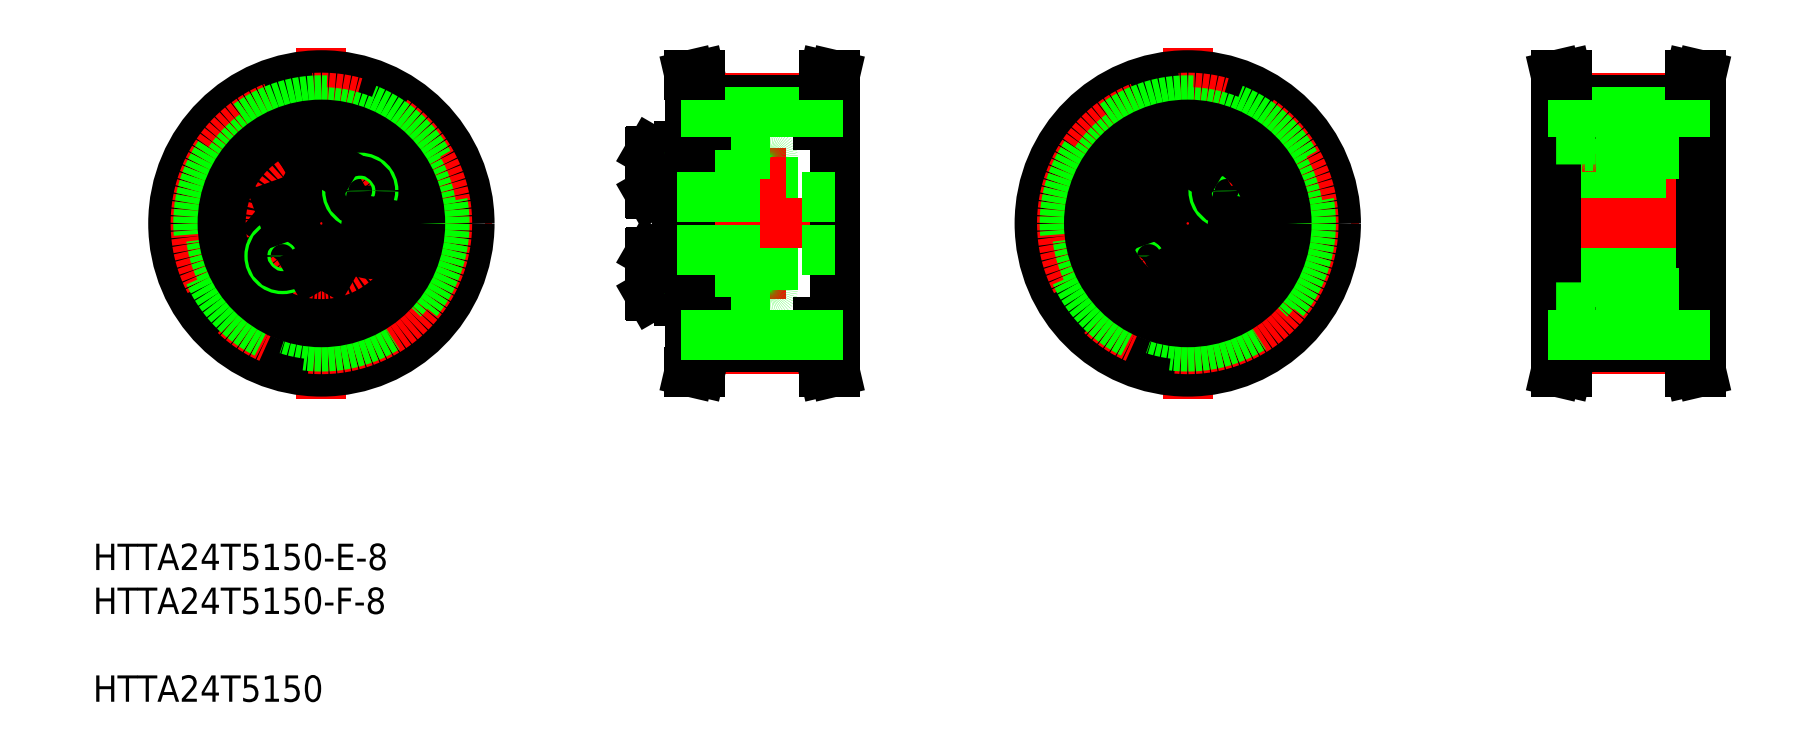
<metadata>
{"format":"dxf","ext":"dxf","renderer":"ezdxf+matplotlib","layout":"modelspace","background":"white","min_lineweight":24,"dpi":150}
</metadata>
<code>
0
SECTION
2
ENTITIES
0
INSERT
8
0
2
*U5
10
0
20
0
30
0
0
LINE
8
CENTER
10
23.76
20
102.1
30
0
11
75.68
21
102.1
31
0
0
LINE
8
CENTER
10
49.73
20
128.8
30
0
11
49.73
21
75.48
31
0
0
POINT
8
0
10
201.1
20
121.6
30
0
0
POINT
8
0
10
197.3
20
124.3
30
0
0
POINT
8
0
10
199.3
20
126.8
30
0
0
POINT
8
0
10
200.6
20
121.6
30
0
0
POINT
8
0
10
201.1
20
113
30
0
0
POINT
8
0
10
197.3
20
110.3
30
0
0
POINT
8
0
10
197.3
20
106.6
30
0
0
POINT
8
0
10
199.3
20
107.8
30
0
0
POINT
8
0
10
200.6
20
113
30
0
0
CIRCLE
8
0
10
49.73
20
102.1
30
0
40
22.5
0
CIRCLE
8
CENTER
10
49.73
20
102.1
30
0
40
19.1
0
CIRCLE
8
0
10
49.73
20
102.1
30
0
40
18.7
0
CIRCLE
8
0
10
49.73
20
102.1
30
0
40
16.9
0
CIRCLE
8
0
10
49.73
20
102.1
30
0
40
15
0
LINE
8
0
10
51.33
20
108.9
30
0
11
51.33
21
110.8
31
0
0
LINE
8
0
10
48.13
20
110.8
30
0
11
48.13
21
108.9
31
0
0
CIRCLE
8
0
10
49.73
20
109.8
30
0
40
3.138
0
CIRCLE
8
0
10
49.73
20
109.8
30
0
40
3.3
0
CIRCLE
8
0
10
49.73
20
102.1
30
0
40
10.5
0
CIRCLE
8
0
10
49.73
20
102.1
30
0
40
11.75
0
LINE
8
0
10
43.33
20
104.9
30
0
11
41.51
21
105.2
31
0
0
LINE
8
0
10
40.96
20
102.1
30
0
11
42.78
21
101.7
31
0
0
CIRCLE
8
0
10
42.15
20
103.5
30
0
40
3.138
0
CIRCLE
8
0
10
42.15
20
103.5
30
0
40
3.3
0
LINE
8
0
10
40.33
20
103.8
30
0
11
40.96
21
102.1
31
0
0
LINE
8
0
10
41.51
20
105.2
30
0
11
40.33
21
103.8
31
0
0
LINE
8
0
10
48.13
20
95.37
30
0
11
48.13
21
93.52
31
0
0
LINE
8
0
10
51.33
20
93.52
30
0
11
51.33
21
95.37
31
0
0
CIRCLE
8
0
10
49.73
20
94.44
30
0
40
3.138
0
CIRCLE
8
0
10
49.73
20
94.44
30
0
40
3.3
0
LINE
8
0
10
49.73
20
92.6
30
0
11
51.33
21
93.52
31
0
0
LINE
8
0
10
48.13
20
93.52
30
0
11
49.73
21
92.6
31
0
0
CIRCLE
8
CENTER
10
49.73
20
102.1
30
0
40
7.7
0
CIRCLE
8
0
10
49.73
20
102.1
30
0
40
4
0
LINE
8
0
10
42.78
20
101.7
30
0
11
43.96
21
103.2
31
0
0
CIRCLE
8
0
10
43.83
20
97.2
30
0
40
2
0
CIRCLE
8
0
10
43.83
20
97.2
30
0
40
1.5
0
LINE
8
0
10
51.33
20
95.37
30
0
11
49.73
21
96.29
31
0
0
LINE
8
0
10
49.73
20
96.29
30
0
11
48.13
21
95.37
31
0
0
LINE
8
0
10
43.96
20
103.2
30
0
11
43.33
21
104.9
31
0
0
LINE
8
0
10
49.73
20
108
30
0
11
51.33
21
108.9
31
0
0
LINE
8
0
10
48.13
20
108.9
30
0
11
49.73
21
108
31
0
0
LINE
8
0
10
56.68
20
102.5
30
0
11
55.49
21
101.1
31
0
0
LINE
8
0
10
59.13
20
100.5
30
0
11
58.5
21
102.2
31
0
0
CIRCLE
8
0
10
57.31
20
100.8
30
0
40
3.138
0
CIRCLE
8
0
10
57.31
20
100.8
30
0
40
3.3
0
LINE
8
0
10
57.94
20
99.07
30
0
11
59.13
21
100.5
31
0
0
LINE
8
0
10
55.49
20
101.1
30
0
11
56.12
21
99.39
31
0
0
LINE
8
0
10
56.12
20
99.39
30
0
11
57.94
21
99.07
31
0
0
CIRCLE
8
0
10
55.63
20
107.1
30
0
40
2
0
CIRCLE
8
0
10
55.63
20
107.1
30
0
40
1.5
0
LINE
8
0
10
58.5
20
102.2
30
0
11
56.68
21
102.5
31
0
0
LINE
8
0
10
51.33
20
110.8
30
0
11
49.73
21
111.7
31
0
0
LINE
8
0
10
49.73
20
111.7
30
0
11
48.13
21
110.8
31
0
0
LINE
8
0
10
103.7
20
107.8
30
0
11
103.7
21
111.8
31
0
0
LINE
8
0
10
103.7
20
106.5
30
0
11
103.7
21
113.1
31
0
0
LINE
8
0
10
99.66
20
106.7
30
0
11
99.66
21
113
31
0
0
LINE
8
0
10
99.75
20
106.5
30
0
11
99.75
21
113.1
31
0
0
LINE
8
0
10
118.3
20
102.1
30
0
11
118.3
21
112.2
31
0
0
LINE
8
0
10
109
20
102.1
30
0
11
109
21
112.2
31
0
0
LINE
8
0
10
107
20
102.1
30
0
11
107
21
112.2
31
0
0
LINE
8
0
10
105.7
20
102.1
30
0
11
105.7
21
113.5
31
0
0
LINE
8
0
10
103.7
20
102.1
30
0
11
103.7
21
113.5
31
0
0
LINE
8
CENTER
10
97.66
20
109.8
30
0
11
120.3
21
109.8
31
0
0
LINE
8
CENTER
10
97.66
20
94.44
30
0
11
120.3
21
94.44
31
0
0
LINE
8
0
10
103.7
20
96.44
30
0
11
103.7
21
92.44
31
0
0
LINE
8
0
10
103.7
20
97.74
30
0
11
103.7
21
91.14
31
0
0
LINE
8
0
10
99.66
20
97.58
30
0
11
99.66
21
91.31
31
0
0
LINE
8
0
10
99.75
20
97.74
30
0
11
99.75
21
91.14
31
0
0
LINE
8
0
10
118.3
20
102.1
30
0
11
118.3
21
92.04
31
0
0
LINE
8
0
10
109
20
102.1
30
0
11
109
21
92.04
31
0
0
LINE
8
0
10
107
20
102.1
30
0
11
107
21
92.04
31
0
0
LINE
8
0
10
105.7
20
102.1
30
0
11
105.7
21
90.79
31
0
0
LINE
8
0
10
103.7
20
102.1
30
0
11
103.7
21
90.79
31
0
0
LINE
8
0
10
109.4
20
91.64
30
0
11
117.9
21
91.64
31
0
0
LINE
8
0
10
104.1
20
90.39
30
0
11
105.3
21
90.39
31
0
0
LINE
8
0
10
99.75
20
91.14
30
0
11
103.7
21
91.14
31
0
0
LINE
8
0
10
99.66
20
91.31
30
0
11
99.75
21
91.14
31
0
0
ARC
8
0
10
104.1
20
90.79
30
0
40
0.4
50
180
51
270
0
LINE
8
0
10
109
20
92.84
30
0
11
107
21
92.84
31
0
0
LINE
8
0
10
109
20
92.44
30
0
11
107
21
92.44
31
0
0
ARC
8
0
10
106.6
20
92.04
30
0
40
0.4
50
270
51
0
0
LINE
8
0
10
106.1
20
91.64
30
0
11
106.6
21
91.64
31
0
0
ARC
8
0
10
106.1
20
91.23
30
0
40
0.41
50
90
51
180
0
ARC
8
0
10
105.3
20
90.79
30
0
40
0.4
50
270
51
0
0
ARC
8
0
10
109.4
20
92.04
30
0
40
0.4
50
180
51
270
0
ARC
8
0
10
117.9
20
92.04
30
0
40
0.4
50
270
51
0
0
LINE
8
0
10
107.5
20
107.6
30
0
11
107.5
21
102.1
31
0
0
LINE
8
0
10
99.75
20
97.74
30
0
11
103.7
21
97.74
31
0
0
LINE
8
0
10
99.66
20
97.58
30
0
11
99.75
21
97.74
31
0
0
LINE
8
0
10
107.5
20
96.71
30
0
11
107.5
21
102.1
31
0
0
LINE
8
0
10
107.5
20
96.71
30
0
11
109
21
96.86
31
0
0
LINE
8
0
10
109
20
96.04
30
0
11
107
21
96.04
31
0
0
LINE
8
0
10
109
20
96.44
30
0
11
107
21
96.44
31
0
0
LINE
8
0
10
107
20
96.71
30
0
11
107.5
21
96.71
31
0
0
LINE
8
0
10
103.7
20
105
30
0
11
103.7
21
105
31
0
0
LINE
8
0
10
99.75
20
106.5
30
0
11
103.7
21
106.5
31
0
0
LINE
8
0
10
99.66
20
106.7
30
0
11
99.75
21
106.5
31
0
0
LINE
8
0
10
103.7
20
107.8
30
0
11
103.7
21
107.8
31
0
0
LINE
8
0
10
107.5
20
107.6
30
0
11
109
21
107.4
31
0
0
LINE
8
0
10
109
20
108.2
30
0
11
107
21
108.2
31
0
0
LINE
8
0
10
109
20
107.8
30
0
11
107
21
107.8
31
0
0
LINE
8
0
10
107
20
107.6
30
0
11
107.5
21
107.6
31
0
0
LINE
8
0
10
109.4
20
112.6
30
0
11
117.9
21
112.6
31
0
0
LINE
8
0
10
104.1
20
113.9
30
0
11
105.3
21
113.9
31
0
0
LINE
8
0
10
99.75
20
113.1
30
0
11
103.7
21
113.1
31
0
0
LINE
8
0
10
99.66
20
113
30
0
11
99.75
21
113.1
31
0
0
ARC
8
0
10
104.1
20
113.5
30
0
40
0.4
50
90
51
180
0
LINE
8
0
10
109
20
111.4
30
0
11
107
21
111.4
31
0
0
LINE
8
0
10
109
20
111.8
30
0
11
107
21
111.8
31
0
0
ARC
8
0
10
106.6
20
112.2
30
0
40
0.4
50
0
51
90
0
LINE
8
0
10
106.1
20
112.6
30
0
11
106.6
21
112.6
31
0
0
ARC
8
0
10
106.1
20
113.1
30
0
40
0.41
50
180
51
270
0
ARC
8
0
10
105.3
20
113.5
30
0
40
0.4
50
0
51
90
0
ARC
8
0
10
109.4
20
112.2
30
0
40
0.4
50
90
51
180
0
ARC
8
0
10
117.9
20
112.2
30
0
40
0.4
50
0
51
90
0
LINE
8
CENTER
10
102.7
20
102.1
30
0
11
130.7
21
102.1
31
0
0
LINE
8
0
10
105.7
20
102.1
30
0
11
105.7
21
117.1
31
0
0
LINE
8
0
10
127.7
20
102.1
30
0
11
127.7
21
117.1
31
0
0
LINE
8
0
10
125.2
20
87.14
30
0
11
125.2
21
83.44
31
0
0
LINE
8
0
10
126.8
20
87.14
30
0
11
126.8
21
83.63
31
0
0
LINE
8
0
10
106.6
20
87.14
30
0
11
106.6
21
83.63
31
0
0
LINE
8
0
10
108.2
20
87.14
30
0
11
108.2
21
83.44
31
0
0
LINE
8
CENTER
10
105.7
20
83.04
30
0
11
127.7
21
83.04
31
0
0
LINE
8
0
10
108.2
20
83.44
30
0
11
107.3
21
79.64
31
0
0
LINE
8
0
10
106.6
20
83.63
30
0
11
105.6
21
79.64
31
0
0
LINE
8
0
10
107.3
20
79.64
30
0
11
105.6
21
79.64
31
0
0
LINE
8
0
10
125.2
20
83.44
30
0
11
126.1
21
79.64
31
0
0
LINE
8
0
10
126.1
20
79.64
30
0
11
127.7
21
79.64
31
0
0
LINE
8
0
10
126.8
20
83.63
30
0
11
127.7
21
79.64
31
0
0
LINE
8
0
10
108.2
20
83.44
30
0
11
125.2
21
83.44
31
0
0
LINE
8
0
10
127.7
20
102.1
30
0
11
127.7
21
87.14
31
0
0
LINE
8
0
10
105.7
20
102.1
30
0
11
105.7
21
87.14
31
0
0
LINE
8
0
10
103.7
20
98.14
30
0
11
127.7
21
98.14
31
0
0
LINE
8
0
10
105.7
20
87.14
30
0
11
108.2
21
87.14
31
0
0
LINE
8
0
10
127.7
20
87.14
30
0
11
125.2
21
87.14
31
0
0
LINE
8
0
10
108.2
20
85.24
30
0
11
125.2
21
85.24
31
0
0
LINE
8
0
10
103.7
20
106.1
30
0
11
127.7
21
106.1
31
0
0
LINE
8
0
10
108.2
20
120.8
30
0
11
107.3
21
124.6
31
0
0
LINE
8
0
10
106.6
20
120.7
30
0
11
105.6
21
124.6
31
0
0
LINE
8
0
10
126.8
20
120.7
30
0
11
127.7
21
124.6
31
0
0
LINE
8
0
10
125.2
20
120.8
30
0
11
126.1
21
124.6
31
0
0
LINE
8
0
10
105.7
20
117.1
30
0
11
108.2
21
117.1
31
0
0
LINE
8
CENTER
10
105.7
20
121.2
30
0
11
127.7
21
121.2
31
0
0
LINE
8
0
10
106.6
20
117.1
30
0
11
106.6
21
120.7
31
0
0
LINE
8
0
10
108.2
20
117.1
30
0
11
108.2
21
120.8
31
0
0
LINE
8
0
10
108.2
20
120.8
30
0
11
125.2
21
120.8
31
0
0
LINE
8
0
10
126.8
20
117.1
30
0
11
126.8
21
120.7
31
0
0
LINE
8
0
10
125.2
20
117.1
30
0
11
125.2
21
120.8
31
0
0
LINE
8
0
10
127.7
20
117.1
30
0
11
125.2
21
117.1
31
0
0
LINE
8
0
10
108.2
20
119
30
0
11
125.2
21
119
31
0
0
LINE
8
0
10
107.3
20
124.6
30
0
11
105.6
21
124.6
31
0
0
LINE
8
0
10
126.1
20
124.6
30
0
11
127.7
21
124.6
31
0
0
LINE
8
CENTER
10
155.3
20
102.1
30
0
11
207.2
21
102.1
31
0
0
LINE
8
CENTER
10
181.3
20
128.8
30
0
11
181.3
21
75.48
31
0
0
CIRCLE
8
0
10
181.3
20
102.1
30
0
40
22.5
0
CIRCLE
8
CENTER
10
181.3
20
102.1
30
0
40
19.1
0
CIRCLE
8
0
10
181.3
20
102.1
30
0
40
18.7
0
CIRCLE
8
0
10
181.3
20
102.1
30
0
40
16.9
0
CIRCLE
8
0
10
181.3
20
102.1
30
0
40
15
0
LINE
8
0
10
182.9
20
108.9
30
0
11
182.9
21
110.8
31
0
0
LINE
8
0
10
179.7
20
110.8
30
0
11
179.7
21
108.9
31
0
0
CIRCLE
8
0
10
181.3
20
109.8
30
0
40
3.138
0
CIRCLE
8
0
10
181.3
20
109.8
30
0
40
3.3
0
CIRCLE
8
0
10
181.3
20
102.1
30
0
40
10.5
0
CIRCLE
8
0
10
181.3
20
102.1
30
0
40
11.75
0
LINE
8
0
10
174.9
20
104.9
30
0
11
173.1
21
105.2
31
0
0
LINE
8
0
10
172.5
20
102.1
30
0
11
174.3
21
101.7
31
0
0
CIRCLE
8
0
10
173.7
20
103.5
30
0
40
3.138
0
CIRCLE
8
0
10
173.7
20
103.5
30
0
40
3.3
0
LINE
8
0
10
171.9
20
103.8
30
0
11
172.5
21
102.1
31
0
0
LINE
8
0
10
173.1
20
105.2
30
0
11
171.9
21
103.8
31
0
0
LINE
8
0
10
179.7
20
95.37
30
0
11
179.7
21
93.52
31
0
0
LINE
8
0
10
182.9
20
93.52
30
0
11
182.9
21
95.37
31
0
0
CIRCLE
8
0
10
181.3
20
94.44
30
0
40
3.138
0
CIRCLE
8
0
10
181.3
20
94.44
30
0
40
3.3
0
LINE
8
0
10
181.3
20
92.6
30
0
11
182.9
21
93.52
31
0
0
LINE
8
0
10
179.7
20
93.52
30
0
11
181.3
21
92.6
31
0
0
CIRCLE
8
CENTER
10
181.3
20
102.1
30
0
40
7.7
0
CIRCLE
8
0
10
181.3
20
102.1
30
0
40
4
0
LINE
8
0
10
174.3
20
101.7
30
0
11
175.5
21
103.2
31
0
0
CIRCLE
8
0
10
175.4
20
97.2
30
0
40
2
0
CIRCLE
8
0
10
175.4
20
97.2
30
0
40
1.5
0
LINE
8
0
10
182.9
20
95.37
30
0
11
181.3
21
96.29
31
0
0
LINE
8
0
10
181.3
20
96.29
30
0
11
179.7
21
95.37
31
0
0
LINE
8
0
10
175.5
20
103.2
30
0
11
174.9
21
104.9
31
0
0
LINE
8
0
10
181.3
20
108
30
0
11
182.9
21
108.9
31
0
0
LINE
8
0
10
179.7
20
108.9
30
0
11
181.3
21
108
31
0
0
LINE
8
0
10
188.2
20
102.5
30
0
11
187.1
21
101.1
31
0
0
LINE
8
0
10
190.7
20
100.5
30
0
11
190.1
21
102.2
31
0
0
CIRCLE
8
0
10
188.9
20
100.8
30
0
40
3.138
0
CIRCLE
8
0
10
188.9
20
100.8
30
0
40
3.3
0
LINE
8
0
10
189.5
20
99.07
30
0
11
190.7
21
100.5
31
0
0
LINE
8
0
10
187.1
20
101.1
30
0
11
187.7
21
99.39
31
0
0
LINE
8
0
10
187.7
20
99.39
30
0
11
189.5
21
99.07
31
0
0
CIRCLE
8
0
10
187.2
20
107.1
30
0
40
2
0
CIRCLE
8
0
10
187.2
20
107.1
30
0
40
1.5
0
LINE
8
0
10
190.1
20
102.2
30
0
11
188.2
21
102.5
31
0
0
LINE
8
0
10
182.9
20
110.8
30
0
11
181.3
21
111.7
31
0
0
LINE
8
0
10
181.3
20
111.7
30
0
11
179.7
21
110.8
31
0
0
LINE
8
0
10
241.2
20
107.8
30
0
11
241.2
21
111.8
31
0
0
LINE
8
0
10
241.2
20
106.5
30
0
11
241.2
21
113.1
31
0
0
LINE
8
0
10
237.2
20
106.7
30
0
11
237.2
21
113
31
0
0
LINE
8
0
10
237.3
20
106.5
30
0
11
237.3
21
113.1
31
0
0
LINE
8
0
10
255.8
20
102.1
30
0
11
255.8
21
112.2
31
0
0
LINE
8
0
10
246.5
20
102.1
30
0
11
246.5
21
112.2
31
0
0
LINE
8
0
10
244.5
20
102.1
30
0
11
244.5
21
112.2
31
0
0
LINE
8
0
10
243.2
20
102.1
30
0
11
243.2
21
113.5
31
0
0
LINE
8
0
10
241.2
20
102.1
30
0
11
241.2
21
113.5
31
0
0
LINE
8
CENTER
10
235.2
20
109.8
30
0
11
257.8
21
109.8
31
0
0
LINE
8
CENTER
10
235.2
20
94.44
30
0
11
257.8
21
94.44
31
0
0
LINE
8
0
10
241.2
20
96.44
30
0
11
241.2
21
92.44
31
0
0
LINE
8
0
10
241.2
20
97.74
30
0
11
241.2
21
91.14
31
0
0
LINE
8
0
10
237.2
20
97.58
30
0
11
237.2
21
91.31
31
0
0
LINE
8
0
10
237.3
20
97.74
30
0
11
237.3
21
91.14
31
0
0
LINE
8
0
10
255.8
20
102.1
30
0
11
255.8
21
92.04
31
0
0
LINE
8
0
10
246.5
20
102.1
30
0
11
246.5
21
92.04
31
0
0
LINE
8
0
10
244.5
20
102.1
30
0
11
244.5
21
92.04
31
0
0
LINE
8
0
10
243.2
20
102.1
30
0
11
243.2
21
90.79
31
0
0
LINE
8
0
10
241.2
20
102.1
30
0
11
241.2
21
90.79
31
0
0
LINE
8
0
10
246.9
20
91.64
30
0
11
255.4
21
91.64
31
0
0
LINE
8
0
10
241.6
20
90.39
30
0
11
242.8
21
90.39
31
0
0
LINE
8
0
10
237.3
20
91.14
30
0
11
241.2
21
91.14
31
0
0
LINE
8
0
10
237.2
20
91.31
30
0
11
237.3
21
91.14
31
0
0
ARC
8
0
10
241.6
20
90.79
30
0
40
0.4
50
180
51
270
0
LINE
8
0
10
246.5
20
92.84
30
0
11
244.5
21
92.84
31
0
0
LINE
8
0
10
246.5
20
92.44
30
0
11
244.5
21
92.44
31
0
0
ARC
8
0
10
244.1
20
92.04
30
0
40
0.4
50
270
51
0
0
LINE
8
0
10
243.6
20
91.64
30
0
11
244.1
21
91.64
31
0
0
ARC
8
0
10
243.6
20
91.23
30
0
40
0.41
50
90
51
180
0
ARC
8
0
10
242.8
20
90.79
30
0
40
0.4
50
270
51
0
0
ARC
8
0
10
246.9
20
92.04
30
0
40
0.4
50
180
51
270
0
ARC
8
0
10
255.4
20
92.04
30
0
40
0.4
50
270
51
0
0
LINE
8
0
10
241.2
20
98.14
30
0
11
255.8
21
98.14
31
0
0
LINE
8
0
10
241.2
20
106.1
30
0
11
255.8
21
106.1
31
0
0
LINE
8
0
10
245
20
107.6
30
0
11
245
21
102.1
31
0
0
LINE
8
0
10
237.3
20
97.74
30
0
11
241.2
21
97.74
31
0
0
LINE
8
0
10
237.2
20
97.58
30
0
11
237.3
21
97.74
31
0
0
LINE
8
0
10
245
20
96.71
30
0
11
245
21
102.1
31
0
0
LINE
8
0
10
245
20
96.71
30
0
11
246.5
21
96.86
31
0
0
LINE
8
0
10
246.5
20
96.04
30
0
11
244.5
21
96.04
31
0
0
LINE
8
0
10
246.5
20
96.44
30
0
11
244.5
21
96.44
31
0
0
LINE
8
0
10
244.5
20
96.71
30
0
11
245
21
96.71
31
0
0
LINE
8
0
10
241.2
20
105
30
0
11
241.2
21
105
31
0
0
LINE
8
0
10
237.3
20
106.5
30
0
11
241.2
21
106.5
31
0
0
LINE
8
0
10
237.2
20
106.7
30
0
11
237.3
21
106.5
31
0
0
LINE
8
0
10
241.2
20
107.8
30
0
11
241.2
21
107.8
31
0
0
LINE
8
0
10
245
20
107.6
30
0
11
246.5
21
107.4
31
0
0
LINE
8
0
10
246.5
20
108.2
30
0
11
244.5
21
108.2
31
0
0
LINE
8
0
10
246.5
20
107.8
30
0
11
244.5
21
107.8
31
0
0
LINE
8
0
10
244.5
20
107.6
30
0
11
245
21
107.6
31
0
0
LINE
8
0
10
246.9
20
112.6
30
0
11
255.4
21
112.6
31
0
0
LINE
8
0
10
241.6
20
113.9
30
0
11
242.8
21
113.9
31
0
0
LINE
8
0
10
237.3
20
113.1
30
0
11
241.2
21
113.1
31
0
0
LINE
8
0
10
237.2
20
113
30
0
11
237.3
21
113.1
31
0
0
ARC
8
0
10
241.6
20
113.5
30
0
40
0.4
50
90
51
180
0
LINE
8
0
10
246.5
20
111.4
30
0
11
244.5
21
111.4
31
0
0
LINE
8
0
10
246.5
20
111.8
30
0
11
244.5
21
111.8
31
0
0
ARC
8
0
10
244.1
20
112.2
30
0
40
0.4
50
0
51
90
0
LINE
8
0
10
243.6
20
112.6
30
0
11
244.1
21
112.6
31
0
0
ARC
8
0
10
243.6
20
113.1
30
0
40
0.41
50
180
51
270
0
ARC
8
0
10
242.8
20
113.5
30
0
40
0.4
50
0
51
90
0
ARC
8
0
10
246.9
20
112.2
30
0
40
0.4
50
90
51
180
0
ARC
8
0
10
255.4
20
112.2
30
0
40
0.4
50
0
51
90
0
LINE
8
CENTER
10
234.2
20
102.1
30
0
11
262.2
21
102.1
31
0
0
LINE
8
0
10
237.2
20
102.1
30
0
11
237.2
21
117.1
31
0
0
LINE
8
0
10
259.2
20
102.1
30
0
11
259.2
21
117.1
31
0
0
LINE
8
0
10
256.7
20
87.14
30
0
11
256.7
21
83.44
31
0
0
LINE
8
0
10
258.3
20
87.14
30
0
11
258.3
21
83.63
31
0
0
LINE
8
0
10
238.1
20
87.14
30
0
11
238.1
21
83.63
31
0
0
LINE
8
0
10
239.7
20
87.14
30
0
11
239.7
21
83.44
31
0
0
LINE
8
CENTER
10
237.2
20
83.04
30
0
11
259.2
21
83.04
31
0
0
LINE
8
0
10
239.7
20
83.44
30
0
11
238.8
21
79.64
31
0
0
LINE
8
0
10
238.1
20
83.63
30
0
11
237.2
21
79.64
31
0
0
LINE
8
0
10
238.8
20
79.64
30
0
11
237.2
21
79.64
31
0
0
LINE
8
0
10
256.7
20
83.44
30
0
11
257.6
21
79.64
31
0
0
LINE
8
0
10
257.6
20
79.64
30
0
11
259.3
21
79.64
31
0
0
LINE
8
0
10
258.3
20
83.63
30
0
11
259.3
21
79.64
31
0
0
LINE
8
0
10
239.7
20
83.44
30
0
11
256.7
21
83.44
31
0
0
LINE
8
0
10
259.2
20
102.1
30
0
11
259.2
21
87.14
31
0
0
LINE
8
0
10
237.2
20
102.1
30
0
11
237.2
21
87.14
31
0
0
LINE
8
0
10
237.2
20
87.14
30
0
11
239.7
21
87.14
31
0
0
LINE
8
0
10
259.2
20
87.14
30
0
11
256.7
21
87.14
31
0
0
LINE
8
0
10
239.7
20
85.24
30
0
11
256.7
21
85.24
31
0
0
LINE
8
0
10
239.7
20
120.8
30
0
11
238.8
21
124.6
31
0
0
LINE
8
0
10
238.1
20
120.7
30
0
11
237.2
21
124.6
31
0
0
LINE
8
0
10
258.3
20
120.7
30
0
11
259.3
21
124.6
31
0
0
LINE
8
0
10
256.7
20
120.8
30
0
11
257.6
21
124.6
31
0
0
LINE
8
0
10
237.2
20
117.1
30
0
11
239.7
21
117.1
31
0
0
LINE
8
CENTER
10
237.2
20
121.2
30
0
11
259.2
21
121.2
31
0
0
LINE
8
0
10
238.1
20
117.1
30
0
11
238.1
21
120.7
31
0
0
LINE
8
0
10
239.7
20
117.1
30
0
11
239.7
21
120.8
31
0
0
LINE
8
0
10
239.7
20
120.8
30
0
11
256.7
21
120.8
31
0
0
LINE
8
0
10
258.3
20
117.1
30
0
11
258.3
21
120.7
31
0
0
LINE
8
0
10
256.7
20
117.1
30
0
11
256.7
21
120.8
31
0
0
LINE
8
0
10
259.2
20
117.1
30
0
11
256.7
21
117.1
31
0
0
LINE
8
0
10
239.7
20
119
30
0
11
256.7
21
119
31
0
0
LINE
8
0
10
238.8
20
124.6
30
0
11
237.2
21
124.6
31
0
0
LINE
8
0
10
257.6
20
124.6
30
0
11
259.3
21
124.6
31
0
0
LINE
8
0
10
237.2
20
114.9
30
0
11
243.2
21
114.9
31
0
0
LINE
8
0
10
243.2
20
112.6
30
0
11
243.2
21
114.9
31
0
0
LINE
8
0
10
243.2
20
112.6
30
0
11
259.2
21
112.6
31
0
0
LINE
8
0
10
237.2
20
89.39
30
0
11
243.2
21
89.39
31
0
0
LINE
8
0
10
243.2
20
91.64
30
0
11
243.2
21
89.39
31
0
0
LINE
8
0
10
243.2
20
91.64
30
0
11
259.2
21
91.64
31
0
0
CIRCLE
8
0
10
181.3
20
102.1
30
0
40
12.75
0
ENDSEC
0
EOF

</code>
